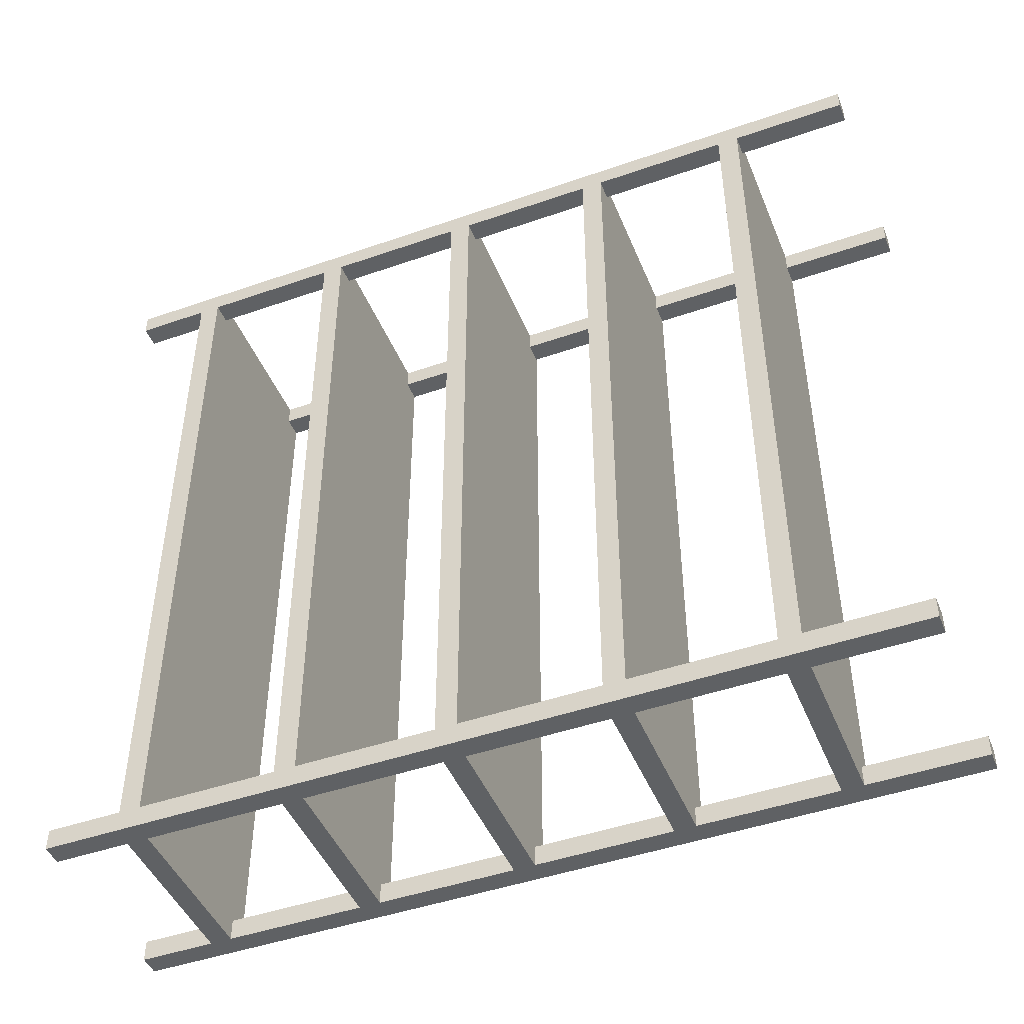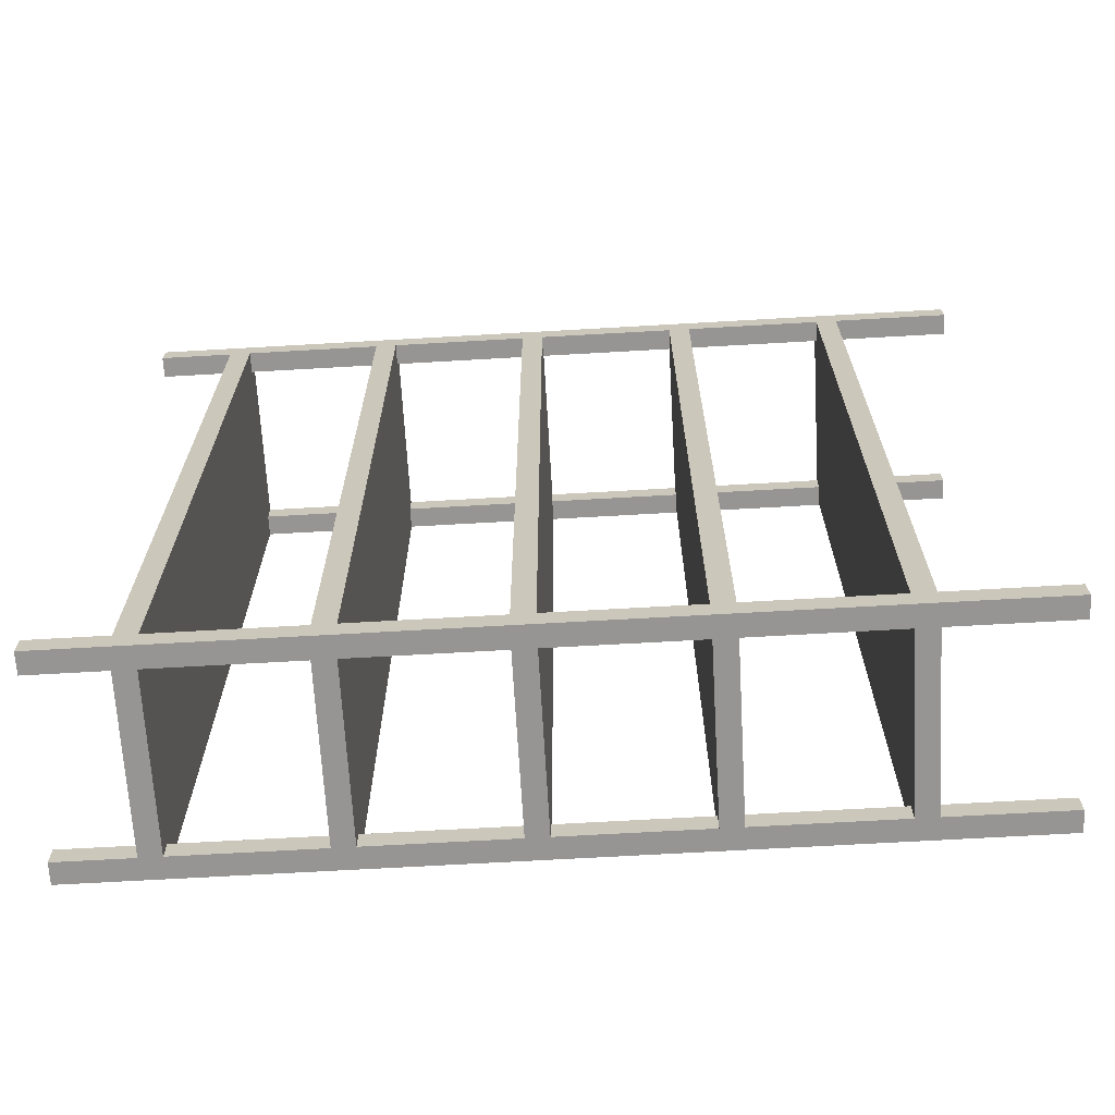
<metadata>
{"format":"obj","ext":"obj","renderer":"f3d","projection":"perspective","resolution":1024,"background":"white","views":[{"elev":-46.3,"azim":111.7,"up":"+Z"},{"elev":-67.6,"azim":93.3,"up":"+Z"}]}
</metadata>
<code>
o
v -1 -4 3.7
v -1 -4 3.5
v -1 -4 -3.5
v -1 -4 -3.7
v -1 -3.3 3.5
v -1 -3.3 -3.5
v -1 -3.1 3.5
v -1 -3.1 -3.5
v -1 -1.8 3.5
v -1 -1.8 -3.5
v -1 -1.6 3.5
v -1 -1.6 -3.5
v -1 -0.3 3.5
v -1 -0.3 -3.5
v -1 -0.1 3.5
v -1 -0.1 -3.5
v -1 1.2 3.5
v -1 1.2 -3.5
v -1 1.4 3.5
v -1 1.4 -3.5
v -1 2.7 3.5
v -1 2.7 -3.5
v -1 2.9 3.5
v -1 2.9 -3.5
v -1 4 3.7
v -1 4 3.5
v -1 4 -3.5
v -1 4 -3.7
v 0.8 -4 3.7
v 0.8 -4 3.5
v 0.8 -4 -3.5
v 0.8 -4 -3.7
v 0.8 -3.3 3.7
v 0.8 -3.3 3.5
v 0.8 -3.3 -3.5
v 0.8 -3.3 -3.7
v 0.8 -3.1 3.7
v 0.8 -3.1 3.6
v 0.8 -3.1 3.5
v 0.8 -3.1 -3.5
v 0.8 -3.1 -3.6
v 0.8 -3.1 -3.7
v 0.8 -1.8 3.7
v 0.8 -1.8 3.5
v 0.8 -1.8 -3.5
v 0.8 -1.8 -3.7
v 0.8 -1.6 3.7
v 0.8 -1.6 3.6
v 0.8 -1.6 3.5
v 0.8 -1.6 -3.5
v 0.8 -1.6 -3.6
v 0.8 -1.6 -3.7
v 0.8 -0.3 3.7
v 0.8 -0.3 3.5
v 0.8 -0.3 -3.5
v 0.8 -0.3 -3.7
v 0.8 -0.1 3.7
v 0.8 -0.1 3.6
v 0.8 -0.1 3.5
v 0.8 -0.1 -3.5
v 0.8 -0.1 -3.6
v 0.8 -0.1 -3.7
v 0.8 1.2 3.7
v 0.8 1.2 3.5
v 0.8 1.2 -3.5
v 0.8 1.2 -3.7
v 0.8 1.4 3.7
v 0.8 1.4 3.6
v 0.8 1.4 3.5
v 0.8 1.4 -3.5
v 0.8 1.4 -3.6
v 0.8 1.4 -3.7
v 0.8 2.7 3.7
v 0.8 2.7 3.5
v 0.8 2.7 -3.5
v 0.8 2.7 -3.7
v 0.8 2.9 3.7
v 0.8 2.9 3.6
v 0.8 2.9 3.5
v 0.8 2.9 -3.5
v 0.8 2.9 -3.6
v 0.8 2.9 -3.7
v 0.8 4 3.7
v 0.8 4 3.5
v 0.8 4 -3.5
v 0.8 4 -3.7
v -0.8 -4 3.7
v -0.8 -4 3.5
v -0.8 -4 -3.5
v -0.8 -4 -3.7
v -0.8 -3.3 3.7
v -0.8 -3.3 3.5
v -0.8 -3.3 -3.5
v -0.8 -3.3 -3.7
v -0.8 -3.1 3.7
v -0.8 -3.1 3.6
v -0.8 -3.1 3.5
v -0.8 -3.1 -3.5
v -0.8 -3.1 -3.6
v -0.8 -3.1 -3.7
v -0.8 -1.8 3.7
v -0.8 -1.8 3.5
v -0.8 -1.8 -3.5
v -0.8 -1.8 -3.7
v -0.8 -1.6 3.7
v -0.8 -1.6 3.6
v -0.8 -1.6 3.5
v -0.8 -1.6 -3.5
v -0.8 -1.6 -3.6
v -0.8 -1.6 -3.7
v -0.8 -0.3 3.7
v -0.8 -0.3 3.5
v -0.8 -0.3 -3.5
v -0.8 -0.3 -3.7
v -0.8 -0.1 3.7
v -0.8 -0.1 3.6
v -0.8 -0.1 3.5
v -0.8 -0.1 -3.5
v -0.8 -0.1 -3.6
v -0.8 -0.1 -3.7
v -0.8 1.2 3.7
v -0.8 1.2 3.5
v -0.8 1.2 -3.5
v -0.8 1.2 -3.7
v -0.8 1.4 3.7
v -0.8 1.4 3.6
v -0.8 1.4 3.5
v -0.8 1.4 -3.5
v -0.8 1.4 -3.6
v -0.8 1.4 -3.7
v -0.8 2.7 3.7
v -0.8 2.7 3.5
v -0.8 2.7 -3.5
v -0.8 2.7 -3.7
v -0.8 2.9 3.7
v -0.8 2.9 3.6
v -0.8 2.9 3.5
v -0.8 2.9 -3.5
v -0.8 2.9 -3.6
v -0.8 2.9 -3.7
v -0.8 4 3.7
v -0.8 4 3.5
v -0.8 4 -3.5
v -0.8 4 -3.7
v 1 -4 3.7
v 1 -4 3.5
v 1 -4 -3.5
v 1 -4 -3.7
v 1 -3.3 3.5
v 1 -3.3 -3.5
v 1 -3.1 3.5
v 1 -3.1 -3.5
v 1 -1.8 3.5
v 1 -1.8 -3.5
v 1 -1.6 3.5
v 1 -1.6 -3.5
v 1 -0.3 3.5
v 1 -0.3 -3.5
v 1 -0.1 3.5
v 1 -0.1 -3.5
v 1 1.2 3.5
v 1 1.2 -3.5
v 1 1.4 3.5
v 1 1.4 -3.5
v 1 2.7 3.5
v 1 2.7 -3.5
v 1 2.9 3.5
v 1 2.9 -3.5
v 1 4 3.7
v 1 4 3.5
v 1 4 -3.5
v 1 4 -3.7
v -1 -4 3.7
v -1 4 3.7
v -0.8 -4 3.7
v -0.8 -3.3 3.7
v -0.8 -3.1 3.7
v -0.8 -1.8 3.7
v -0.8 -1.6 3.7
v -0.8 -0.3 3.7
v -0.8 -0.1 3.7
v -0.8 1.2 3.7
v -0.8 1.4 3.7
v -0.8 2.7 3.7
v -0.8 2.9 3.7
v -0.8 4 3.7
v 0.8 -4 3.7
v 0.8 -3.3 3.7
v 0.8 -3.1 3.7
v 0.8 -1.8 3.7
v 0.8 -1.6 3.7
v 0.8 -0.3 3.7
v 0.8 -0.1 3.7
v 0.8 1.2 3.7
v 0.8 1.4 3.7
v 0.8 2.7 3.7
v 0.8 2.9 3.7
v 0.8 4 3.7
v 1 -4 3.7
v 1 4 3.7
v -1 -4 -3.5
v -1 -3.3 -3.5
v -1 -3.1 -3.5
v -1 -1.8 -3.5
v -1 -1.6 -3.5
v -1 -0.3 -3.5
v -1 -0.1 -3.5
v -1 1.2 -3.5
v -1 1.4 -3.5
v -1 2.7 -3.5
v -1 2.9 -3.5
v -1 4 -3.5
v -0.9 -3.1 -3.5
v -0.9 -1.6 -3.5
v -0.9 -0.1 -3.5
v -0.9 1.4 -3.5
v -0.9 2.9 -3.5
v -0.8 -4 -3.5
v -0.8 -3.3 -3.5
v -0.8 -3.1 -3.5
v -0.8 -1.8 -3.5
v -0.8 -1.6 -3.5
v -0.8 -0.3 -3.5
v -0.8 -0.1 -3.5
v -0.8 1.2 -3.5
v -0.8 1.4 -3.5
v -0.8 2.7 -3.5
v -0.8 2.9 -3.5
v -0.8 4 -3.5
v 0.8 -4 -3.5
v 0.8 -3.3 -3.5
v 0.8 -3.1 -3.5
v 0.8 -1.8 -3.5
v 0.8 -1.6 -3.5
v 0.8 -0.3 -3.5
v 0.8 -0.1 -3.5
v 0.8 1.2 -3.5
v 0.8 1.4 -3.5
v 0.8 2.7 -3.5
v 0.8 2.9 -3.5
v 0.8 4 -3.5
v 0.9 -3.1 -3.5
v 0.9 -1.6 -3.5
v 0.9 -0.1 -3.5
v 0.9 1.4 -3.5
v 0.9 2.9 -3.5
v 1 -4 -3.5
v 1 -3.3 -3.5
v 1 -3.1 -3.5
v 1 -1.8 -3.5
v 1 -1.6 -3.5
v 1 -0.3 -3.5
v 1 -0.1 -3.5
v 1 1.2 -3.5
v 1 1.4 -3.5
v 1 2.7 -3.5
v 1 2.9 -3.5
v 1 4 -3.5
v -1 -4 3.5
v -1 -3.3 3.5
v -1 -3.1 3.5
v -1 -1.8 3.5
v -1 -1.6 3.5
v -1 -0.3 3.5
v -1 -0.1 3.5
v -1 1.2 3.5
v -1 1.4 3.5
v -1 2.7 3.5
v -1 2.9 3.5
v -1 4 3.5
v -0.9 -3.1 3.5
v -0.9 -1.6 3.5
v -0.9 -0.1 3.5
v -0.9 1.4 3.5
v -0.9 2.9 3.5
v -0.8 -4 3.5
v -0.8 -3.3 3.5
v -0.8 -3.1 3.5
v -0.8 -1.8 3.5
v -0.8 -1.6 3.5
v -0.8 -0.3 3.5
v -0.8 -0.1 3.5
v -0.8 1.2 3.5
v -0.8 1.4 3.5
v -0.8 2.7 3.5
v -0.8 2.9 3.5
v -0.8 4 3.5
v 0.8 -4 3.5
v 0.8 -3.3 3.5
v 0.8 -3.1 3.5
v 0.8 -1.8 3.5
v 0.8 -1.6 3.5
v 0.8 -0.3 3.5
v 0.8 -0.1 3.5
v 0.8 1.2 3.5
v 0.8 1.4 3.5
v 0.8 2.7 3.5
v 0.8 2.9 3.5
v 0.8 4 3.5
v 0.9 -3.1 3.5
v 0.9 -1.6 3.5
v 0.9 -0.1 3.5
v 0.9 1.4 3.5
v 0.9 2.9 3.5
v 1 -4 3.5
v 1 -3.3 3.5
v 1 -3.1 3.5
v 1 -1.8 3.5
v 1 -1.6 3.5
v 1 -0.3 3.5
v 1 -0.1 3.5
v 1 1.2 3.5
v 1 1.4 3.5
v 1 2.7 3.5
v 1 2.9 3.5
v 1 4 3.5
v -1 -4 -3.7
v -1 4 -3.7
v -0.8 -4 -3.7
v -0.8 -3.3 -3.7
v -0.8 -3.1 -3.7
v -0.8 -1.8 -3.7
v -0.8 -1.6 -3.7
v -0.8 -0.3 -3.7
v -0.8 -0.1 -3.7
v -0.8 1.2 -3.7
v -0.8 1.4 -3.7
v -0.8 2.7 -3.7
v -0.8 2.9 -3.7
v -0.8 4 -3.7
v 0.8 -4 -3.7
v 0.8 -3.3 -3.7
v 0.8 -3.1 -3.7
v 0.8 -1.8 -3.7
v 0.8 -1.6 -3.7
v 0.8 -0.3 -3.7
v 0.8 -0.1 -3.7
v 0.8 1.2 -3.7
v 0.8 1.4 -3.7
v 0.8 2.7 -3.7
v 0.8 2.9 -3.7
v 0.8 4 -3.7
v 1 -4 -3.7
v 1 4 -3.7
v -1 -4 3.7
v -0.8 -4 3.7
v 0.8 -4 3.7
v 1 -4 3.7
v -1 -4 3.5
v -0.8 -4 3.5
v 0.8 -4 3.5
v 1 -4 3.5
v -1 -4 -3.5
v -0.8 -4 -3.5
v 0.8 -4 -3.5
v 1 -4 -3.5
v -1 -4 -3.7
v -0.8 -4 -3.7
v 0.8 -4 -3.7
v 1 -4 -3.7
v -0.8 -3.3 3.7
v 0.8 -3.3 3.7
v -1 -3.3 3.5
v -0.8 -3.3 3.5
v 0.8 -3.3 3.5
v 1 -3.3 3.5
v -1 -3.3 -3.5
v -0.8 -3.3 -3.5
v 0.8 -3.3 -3.5
v 1 -3.3 -3.5
v -0.8 -3.3 -3.7
v 0.8 -3.3 -3.7
v -0.8 -1.8 3.7
v 0.8 -1.8 3.7
v -1 -1.8 3.5
v -0.8 -1.8 3.5
v 0.8 -1.8 3.5
v 1 -1.8 3.5
v -1 -1.8 -3.5
v -0.8 -1.8 -3.5
v 0.8 -1.8 -3.5
v 1 -1.8 -3.5
v -0.8 -1.8 -3.7
v 0.8 -1.8 -3.7
v -0.8 -0.3 3.7
v 0.8 -0.3 3.7
v -1 -0.3 3.5
v -0.8 -0.3 3.5
v 0.8 -0.3 3.5
v 1 -0.3 3.5
v -1 -0.3 -3.5
v -0.8 -0.3 -3.5
v 0.8 -0.3 -3.5
v 1 -0.3 -3.5
v -0.8 -0.3 -3.7
v 0.8 -0.3 -3.7
v -0.8 1.2 3.7
v 0.8 1.2 3.7
v -1 1.2 3.5
v -0.8 1.2 3.5
v 0.8 1.2 3.5
v 1 1.2 3.5
v -1 1.2 -3.5
v -0.8 1.2 -3.5
v 0.8 1.2 -3.5
v 1 1.2 -3.5
v -0.8 1.2 -3.7
v 0.8 1.2 -3.7
v -0.8 2.7 3.7
v 0.8 2.7 3.7
v -1 2.7 3.5
v -0.8 2.7 3.5
v 0.8 2.7 3.5
v 1 2.7 3.5
v -1 2.7 -3.5
v -0.8 2.7 -3.5
v 0.8 2.7 -3.5
v 1 2.7 -3.5
v -0.8 2.7 -3.7
v 0.8 2.7 -3.7
v -0.8 -3.1 3.7
v 0.8 -3.1 3.7
v -0.8 -3.1 3.6
v 0.8 -3.1 3.6
v -1 -3.1 3.5
v -0.9 -3.1 3.5
v -0.8 -3.1 3.5
v 0.8 -3.1 3.5
v 0.9 -3.1 3.5
v 1 -3.1 3.5
v -1 -3.1 -3.5
v -0.9 -3.1 -3.5
v -0.8 -3.1 -3.5
v 0.8 -3.1 -3.5
v 0.9 -3.1 -3.5
v 1 -3.1 -3.5
v -0.8 -3.1 -3.6
v 0.8 -3.1 -3.6
v -0.8 -3.1 -3.7
v 0.8 -3.1 -3.7
v -0.8 -1.6 3.7
v 0.8 -1.6 3.7
v -0.8 -1.6 3.6
v 0.8 -1.6 3.6
v -1 -1.6 3.5
v -0.9 -1.6 3.5
v -0.8 -1.6 3.5
v 0.8 -1.6 3.5
v 0.9 -1.6 3.5
v 1 -1.6 3.5
v -1 -1.6 -3.5
v -0.9 -1.6 -3.5
v -0.8 -1.6 -3.5
v 0.8 -1.6 -3.5
v 0.9 -1.6 -3.5
v 1 -1.6 -3.5
v -0.8 -1.6 -3.6
v 0.8 -1.6 -3.6
v -0.8 -1.6 -3.7
v 0.8 -1.6 -3.7
v -0.8 -0.1 3.7
v 0.8 -0.1 3.7
v -0.8 -0.1 3.6
v 0.8 -0.1 3.6
v -1 -0.1 3.5
v -0.9 -0.1 3.5
v -0.8 -0.1 3.5
v 0.8 -0.1 3.5
v 0.9 -0.1 3.5
v 1 -0.1 3.5
v -1 -0.1 -3.5
v -0.9 -0.1 -3.5
v -0.8 -0.1 -3.5
v 0.8 -0.1 -3.5
v 0.9 -0.1 -3.5
v 1 -0.1 -3.5
v -0.8 -0.1 -3.6
v 0.8 -0.1 -3.6
v -0.8 -0.1 -3.7
v 0.8 -0.1 -3.7
v -0.8 1.4 3.7
v 0.8 1.4 3.7
v -0.8 1.4 3.6
v 0.8 1.4 3.6
v -1 1.4 3.5
v -0.9 1.4 3.5
v -0.8 1.4 3.5
v 0.8 1.4 3.5
v 0.9 1.4 3.5
v 1 1.4 3.5
v -1 1.4 -3.5
v -0.9 1.4 -3.5
v -0.8 1.4 -3.5
v 0.8 1.4 -3.5
v 0.9 1.4 -3.5
v 1 1.4 -3.5
v -0.8 1.4 -3.6
v 0.8 1.4 -3.6
v -0.8 1.4 -3.7
v 0.8 1.4 -3.7
v -0.8 2.9 3.7
v 0.8 2.9 3.7
v -0.8 2.9 3.6
v 0.8 2.9 3.6
v -1 2.9 3.5
v -0.9 2.9 3.5
v -0.8 2.9 3.5
v 0.8 2.9 3.5
v 0.9 2.9 3.5
v 1 2.9 3.5
v -1 2.9 -3.5
v -0.9 2.9 -3.5
v -0.8 2.9 -3.5
v 0.8 2.9 -3.5
v 0.9 2.9 -3.5
v 1 2.9 -3.5
v -0.8 2.9 -3.6
v 0.8 2.9 -3.6
v -0.8 2.9 -3.7
v 0.8 2.9 -3.7
v -1 4 3.7
v -0.8 4 3.7
v 0.8 4 3.7
v 1 4 3.7
v -1 4 3.5
v -0.8 4 3.5
v 0.8 4 3.5
v 1 4 3.5
v -1 4 -3.5
v -0.8 4 -3.5
v 0.8 4 -3.5
v 1 4 -3.5
v -1 4 -3.7
v -0.8 4 -3.7
v 0.8 4 -3.7
v 1 4 -3.7
f 5 2 1
f 6 4 3
f 7 5 1
f 7 6 5
f 8 4 6
f 8 6 7
f 9 7 1
f 10 4 8
f 11 9 1
f 11 10 9
f 12 4 10
f 12 10 11
f 13 11 1
f 14 4 12
f 15 13 1
f 15 14 13
f 16 4 14
f 16 14 15
f 17 15 1
f 18 4 16
f 19 17 1
f 19 18 17
f 20 4 18
f 20 18 19
f 21 19 1
f 22 4 20
f 23 21 1
f 23 22 21
f 24 4 22
f 24 22 23
f 25 23 1
f 26 23 25
f 27 4 24
f 28 4 27
f 33 30 29
f 34 30 33
f 35 32 31
f 36 32 35
f 43 38 37
f 43 39 38
f 44 39 43
f 45 42 41
f 45 41 40
f 46 42 45
f 53 48 47
f 53 49 48
f 54 49 53
f 55 52 51
f 55 51 50
f 56 52 55
f 63 58 57
f 63 59 58
f 64 59 63
f 65 62 61
f 65 61 60
f 66 62 65
f 73 68 67
f 73 69 68
f 74 69 73
f 75 72 71
f 75 71 70
f 76 72 75
f 83 78 77
f 83 79 78
f 84 79 83
f 85 82 81
f 85 81 80
f 86 82 85
f 87 88 91
f 91 88 92
f 89 90 93
f 93 90 94
f 95 96 101
f 96 97 101
f 101 97 102
f 99 100 103
f 98 99 103
f 103 100 104
f 105 106 111
f 106 107 111
f 111 107 112
f 109 110 113
f 108 109 113
f 113 110 114
f 115 116 121
f 116 117 121
f 121 117 122
f 119 120 123
f 118 119 123
f 123 120 124
f 125 126 131
f 126 127 131
f 131 127 132
f 129 130 133
f 128 129 133
f 133 130 134
f 135 136 141
f 136 137 141
f 141 137 142
f 139 140 143
f 138 139 143
f 143 140 144
f 145 146 149
f 147 148 150
f 145 149 151
f 149 150 151
f 150 148 152
f 151 150 152
f 145 151 153
f 152 148 154
f 145 153 155
f 153 154 155
f 154 148 156
f 155 154 156
f 145 155 157
f 156 148 158
f 145 157 159
f 157 158 159
f 158 148 160
f 159 158 160
f 145 159 161
f 160 148 162
f 145 161 163
f 161 162 163
f 162 148 164
f 163 162 164
f 145 163 165
f 164 148 166
f 145 165 167
f 165 166 167
f 166 148 168
f 167 166 168
f 145 167 169
f 169 167 170
f 168 148 171
f 171 148 172
f 175 174 173
f 176 174 175
f 177 174 176
f 178 174 177
f 179 174 178
f 180 174 179
f 181 174 180
f 182 174 181
f 183 174 182
f 184 174 183
f 185 174 184
f 186 174 185
f 188 177 176
f 189 177 188
f 190 179 178
f 191 179 190
f 192 181 180
f 193 181 192
f 194 183 182
f 195 183 194
f 196 185 184
f 197 185 196
f 199 191 190
f 199 198 197
f 199 197 196
f 199 196 195
f 199 195 194
f 199 194 193
f 199 189 188
f 199 192 191
f 199 193 192
f 199 190 189
f 199 188 187
f 200 198 199
f 213 204 203
f 214 206 205
f 215 208 207
f 216 210 209
f 217 212 211
f 218 202 201
f 219 202 218
f 220 204 213
f 221 204 220
f 222 206 214
f 223 206 222
f 224 208 215
f 225 208 224
f 226 210 216
f 227 210 226
f 228 212 217
f 229 212 228
f 242 233 232
f 243 235 234
f 244 237 236
f 245 239 238
f 246 241 240
f 247 231 230
f 248 231 247
f 249 233 242
f 250 233 249
f 251 235 243
f 252 235 251
f 253 237 244
f 254 237 253
f 255 239 245
f 256 239 255
f 257 241 246
f 258 241 257
f 261 262 271
f 263 264 272
f 265 266 273
f 267 268 274
f 269 270 275
f 259 260 276
f 276 260 277
f 271 262 278
f 278 262 279
f 272 264 280
f 280 264 281
f 273 266 282
f 282 266 283
f 274 268 284
f 284 268 285
f 275 270 286
f 286 270 287
f 290 291 300
f 292 293 301
f 294 295 302
f 296 297 303
f 298 299 304
f 288 289 305
f 305 289 306
f 300 291 307
f 307 291 308
f 301 293 309
f 309 293 310
f 302 295 311
f 311 295 312
f 303 297 313
f 313 297 314
f 304 299 315
f 315 299 316
f 317 318 319
f 319 318 320
f 320 318 321
f 321 318 322
f 322 318 323
f 323 318 324
f 324 318 325
f 325 318 326
f 326 318 327
f 327 318 328
f 328 318 329
f 329 318 330
f 320 321 332
f 332 321 333
f 322 323 334
f 334 323 335
f 324 325 336
f 336 325 337
f 326 327 338
f 338 327 339
f 328 329 340
f 340 329 341
f 334 335 343
f 341 342 343
f 340 341 343
f 339 340 343
f 338 339 343
f 337 338 343
f 332 333 343
f 335 336 343
f 336 337 343
f 333 334 343
f 331 332 343
f 343 342 344
f 349 346 345
f 350 346 349
f 351 348 347
f 352 348 351
f 357 354 353
f 358 354 357
f 359 356 355
f 360 356 359
f 364 362 361
f 365 362 364
f 367 364 363
f 367 366 365
f 367 365 364
f 368 366 367
f 369 366 368
f 370 366 369
f 371 369 368
f 372 369 371
f 376 374 373
f 377 374 376
f 379 376 375
f 379 378 377
f 379 377 376
f 380 378 379
f 381 378 380
f 382 378 381
f 383 381 380
f 384 381 383
f 388 386 385
f 389 386 388
f 391 388 387
f 391 390 389
f 391 389 388
f 392 390 391
f 393 390 392
f 394 390 393
f 395 393 392
f 396 393 395
f 400 398 397
f 401 398 400
f 403 400 399
f 403 402 401
f 403 401 400
f 404 402 403
f 405 402 404
f 406 402 405
f 407 405 404
f 408 405 407
f 412 410 409
f 413 410 412
f 415 412 411
f 415 414 413
f 415 413 412
f 416 414 415
f 417 414 416
f 418 414 417
f 419 417 416
f 420 417 419
f 421 422 423
f 423 422 424
f 423 424 427
f 427 424 428
f 425 426 431
f 427 428 432
f 431 426 432
f 426 427 432
f 428 429 432
f 432 429 433
f 433 429 434
f 429 430 435
f 434 429 435
f 435 430 436
f 433 434 437
f 437 434 438
f 437 438 439
f 439 438 440
f 441 442 443
f 443 442 444
f 443 444 447
f 447 444 448
f 445 446 451
f 447 448 452
f 451 446 452
f 446 447 452
f 448 449 452
f 452 449 453
f 453 449 454
f 449 450 455
f 454 449 455
f 455 450 456
f 453 454 457
f 457 454 458
f 457 458 459
f 459 458 460
f 461 462 463
f 463 462 464
f 463 464 467
f 467 464 468
f 465 466 471
f 467 468 472
f 471 466 472
f 466 467 472
f 468 469 472
f 472 469 473
f 473 469 474
f 469 470 475
f 474 469 475
f 475 470 476
f 473 474 477
f 477 474 478
f 477 478 479
f 479 478 480
f 481 482 483
f 483 482 484
f 483 484 487
f 487 484 488
f 485 486 491
f 487 488 492
f 491 486 492
f 486 487 492
f 488 489 492
f 492 489 493
f 493 489 494
f 489 490 495
f 494 489 495
f 495 490 496
f 493 494 497
f 497 494 498
f 497 498 499
f 499 498 500
f 501 502 503
f 503 502 504
f 503 504 507
f 507 504 508
f 505 506 511
f 507 508 512
f 511 506 512
f 506 507 512
f 508 509 512
f 512 509 513
f 513 509 514
f 509 510 515
f 514 509 515
f 515 510 516
f 513 514 517
f 517 514 518
f 517 518 519
f 519 518 520
f 521 522 525
f 525 522 526
f 523 524 527
f 527 524 528
f 529 530 533
f 533 530 534
f 531 532 535
f 535 532 536

</code>
